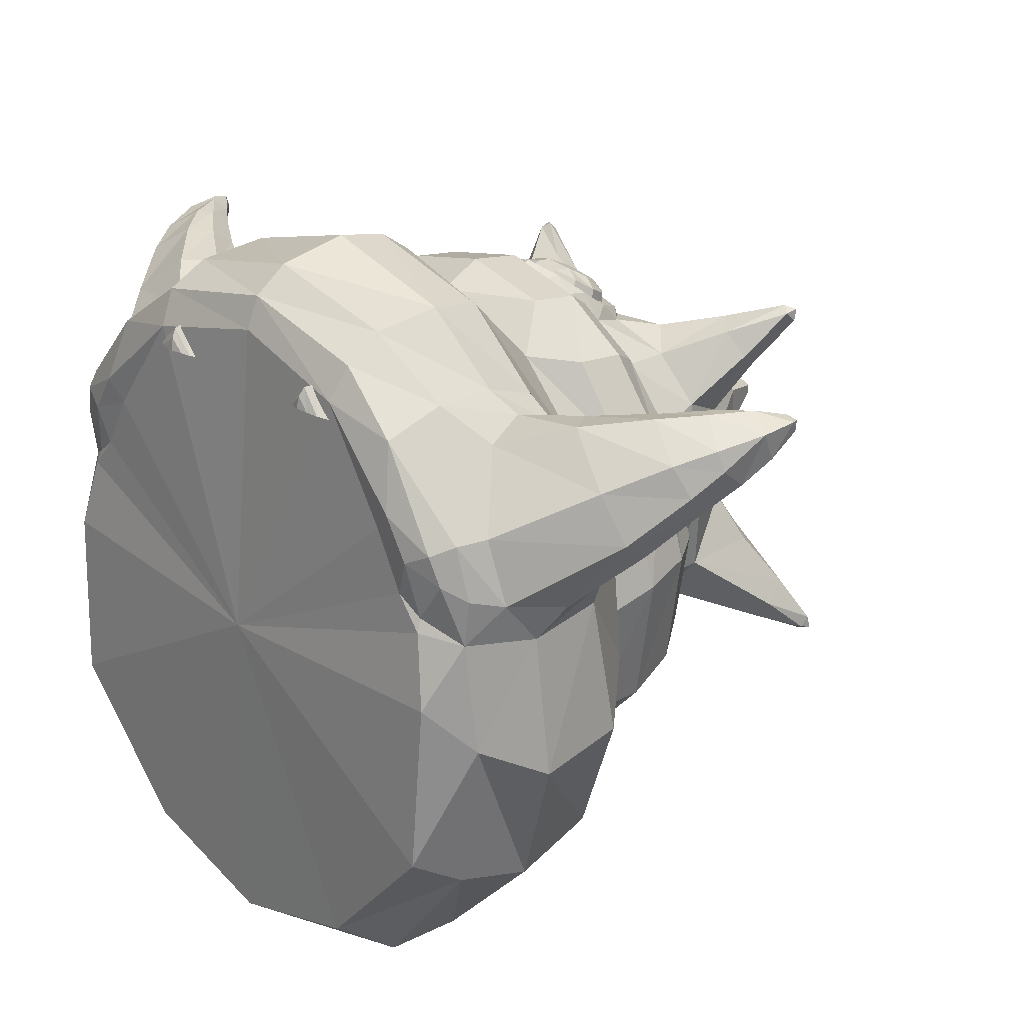
<metadata>
{"format":"obj","ext":"obj","renderer":"f3d","projection":"perspective","resolution":1024,"background":"white","views":[{"elev":26.2,"azim":46.7,"up":"+Y"}]}
</metadata>
<code>
o yadoking
v 1.287 3.635 -23.36
v 1.762 3.08 -23.43
v 1.987 3.589 -24.12
v 1.748 3.87 -24.05
v 2.565 1.829 -22.59
v 2.108 2.01 -22.86
v 1.887 2.977 -22.77
v 2.217 3.126 -22.51
v 1.534 2.734 -24.11
v 1.002 2.897 -24.48
v 1.622 3.538 -24.63
v 1.878 3.405 -24.44
v 1.43 3.77 -24.53
v 2.09 4.039 -24.83
v 1.845 4.246 -21.42
v 2.498 3.303 -21.44
v 2.471 3.225 -22.1
v 1.825 4.157 -22.05
v 2.736 3.456 -20.65
v 2.31 4.383 -20.14
v 2.678 4.096 -20.19
v 2.946 3.528 -20.48
v 3.684 2.59 -19.91
v 3.127 2.826 -20.66
v 3.295 2.965 -20.4
v 4.422 3.448 -19.54
v 3.613 2.774 -18.55
v 3.868 2.629 -19.23
v 4.787 3.941 -20.13
v 4.755 3.692 -20.36
v 4.927 3.949 -20.77
v 4.941 4.199 -20.47
v 1.716 -1.925 -17.59
v 3.111 -0.3501 -17.58
v 0 1.454 -17.64
v 1.506 4.683 -17.92
v 2.545 3.733 -17.81
v 2.365 4.475 -18.01
v 1.585 5.071 -18.13
v 3.181 1.632 -17.7
v 3.28 -0.7148 -18.16
v 3.586 1.106 -18.15
v 4.121 4.022 -20.91
v 3.965 4.352 -20.78
v 4.339 4.466 -21.01
v 4.448 4.197 -21.1
v 0.9519 1.924 -24.83
v 1.704 1.628 -24.04
v 0.7868 1.287 -24.73
v 0.6052 2.612 -24.92
v 0.3531 2.128 -25.82
v 3.119 3.417 -17.9
v 2.831 3.268 -17.8
v 3.236 3.073 -17.95
v 1.475 -1.079 -21
v 1.612 -1.07 -21.64
v 2.645 0.07327 -21.63
v 2.552 0.01884 -21.03
v 2.837 1.489 -21.05
v 2.95 1.666 -21.55
v 2.3 3.263 -21.01
v 3.571 2.306 -19.93
v 3.661 2.252 -18.95
v 3.886 0.6291 -18.94
v 3.738 0.6704 -20.11
v 3.995 4.563 -20.52
v 4.139 4.629 -20.23
v 4.509 4.667 -20.66
v 4.396 4.637 -20.82
v 1.659 -0.838 -22.27
v 2.558 0.3121 -22.24
v 2.826 1.773 -22.17
v 4.563 3.62 -20.66
v 4.322 3.739 -20.86
v 4.598 3.996 -21.04
v 4.811 3.921 -20.9
v 1.456 0.9614 -24.67
v 1.995 1.04 -24.26
v 2.418 0.2054 -24.33
v 1.931 0.9515 -23.41
v 1.523 0.4555 -23.29
v 2.263 -0.03616 -24.32
v 2.356 0.4178 -24.61
v 0 -2.444 -17.59
v 0.000221 -2.782 -18.13
v 2.058 -2.305 -18.17
v 0.000221 -2.607 -20.17
v 0 -1.96 -20.73
v 1.654 -1.515 -20.75
v 2.129 -2.051 -20.17
v 1.477 5.22 -20.09
v 0 5.689 -20
v 0 5.825 -19.39
v 1.534 5.377 -19.43
v 2.187 4.072 -24.66
v 2.087 4.143 -24.72
v 1.492 3.946 -24.28
v 0.8864 3.794 -23.76
v 1.347 3.689 -22.72
v 2.305 0.6199 -22.67
v 1.869 0.9074 -22.91
v 2.211 3.958 -24.77
v 0.6039 3.407 -24.27
v 1.039 4.678 -22.05
v 1.611 3.907 -22.47
v 0.8758 4.432 -22.42
v 3.261 4.185 -20.44
v 3.477 3.724 -20.64
v 3.834 3.345 -20.65
v 4.165 3.162 -20.31
v 4.407 3.215 -19.86
v 4.601 4.29 -20.03
v 4.138 4.005 -19.43
v 3.527 4.513 -19.66
v 2.837 4.257 -19.08
v 3.377 3.51 -18.51
v 3.295 4.451 -20.05
v 2.621 4.368 -19.66
v 2.326 4.61 -19.52
v 5.034 4.181 -21.12
v 5.069 4.425 -21.44
v 5.094 4.554 -21.38
v 5.062 4.52 -20.96
v 4.855 4.421 -20.44
v 0 5.053 -18.01
v 2.401 4.69 -18.72
v 1.555 5.322 -18.59
v 0 5.69 -18.55
v 0 5.415 -18.17
v 1.381 4.31 -20.96
v 0 4.771 -20.93
v 0 5.418 -20.37
v 3.427 -0.9273 -19.01
v 3.408 2.371 -18.13
v 3.408 2.371 -18.13
v 4.649 4.521 -21.23
v 4.938 4.573 -21.44
v 4.953 4.45 -21.49
v 4.7 4.328 -21.28
v 1.932 2.405 -23.35
v 0.3636 1.654 -25.83
v 0.07946 1.932 -26.43
v 0 1.976 -26.44
v 0 2.301 -25.85
v 0 2.884 -24.91
v 3.453 2.905 -18.16
v 3.293 3.52 -18.13
v 0 -1.583 -20.95
v 0 -1.618 -21.64
v 3.212 -0.8266 -20.16
v 3.181 1.136 -20.77
v 2.202 -2.248 -18.99
v 0.000221 -2.95 -19.02
v 4.761 4.663 -21.11
v 2.873 -0.3292 -20.81
v 1.129 0.08679 -22.92
v 1.564 -0.4919 -22.69
v 2.034 1.81 -23.34
v 0.7254 0.1266 -23.41
v 0 5.017 -21.44
v 1.044 4.779 -21.43
v 1.073 0.5562 -24.58
v 2.545 -0.1869 -24.93
v 2.643 -0.2524 -24.9
v 2.53 -0.2846 -24.83
v 1.083 0.1257 -23.83
v 2.014 -0.1682 -24.49
v 2.629 -0.0943 -24.86
v 2.148 0.3136 -24.81
v 0.3938 4.661 -22.43
v 0.000268 4.783 -22.32
v 0.000296 4.764 -22.21
v 0.3749 4.654 -22.26
v 0 -1.04 -22.71
v 0 -0.2647 -22.93
v 0 1.471 -25.83
v 0 1.783 -26.43
v 0.08209 1.828 -26.43
v 0 0.9388 -24.89
v 0 3.423 -24.23
v -7.8e-05 3.848 -23.58
v 0.3923 3.879 -23.48
v 0.8181 4.113 -22.72
v 0.6812 4.214 -22.95
v 0.7066 3.973 -23.17
v 0.4597 4.023 -23.37
v 0 -1.391 -22.33
v 0 4.903 -22.09
v 0.6024 0.584 -24.31
v 2.006 0.04675 -24.76
v 2.613 -0.2104 -24.76
v 0 -0.06327 -23.52
v 0 0.401 -24.33
v 4.818 4.217 -21.25
v 0 1.879 -26.5
v 2.961 2.626 -17.9
v 2.961 2.626 -17.9
v 2.987 2.475 -17.84
v 2.209 4.102 -24.8
v 5.04 4.526 -21.49
v 0.608 4.478 -22.43
v 2.683 2.839 -17.85
v 2.683 2.839 -17.85
v 2.339 3.484 -17.86
v 0.6148 4.432 -22.68
v 3e-06 4.015 -23.54
v 2.3e-05 4.387 -22.85
v 0 4.057 -23.39
v 0 4.165 -23.4
v 0.2624 4.189 -23.33
v 0.284 4.064 -23.3
v 0.4544 4.262 -23.15
v 0.4919 4.136 -23.1
v 0.5247 4.385 -22.92
v 0.568 4.276 -22.85
v 0.4544 4.551 -22.68
v 0.4919 4.454 -22.6
v 0.2624 4.671 -22.53
v 0.284 4.596 -22.44
v 0 4.73 -22.48
v 0 4.667 -22.39
v 0 4.327 -23.3
v 0.2426 4.373 -23.2
v 0.3542 4.484 -22.98
v 0.2426 4.623 -22.77
v 0 4.706 -22.68
v 0 4.534 -23.01
v 1.207 4.783 -17.99
v 0.8442 4.455 -18
v 0.9291 4.498 -17.87
v 1.17 4.772 -17.85
v 1.405 4.506 -17.83
v 1.562 4.467 -17.94
v 1.145 4.675 -17.79
v 1.276 4.526 -17.79
v 1.012 4.522 -17.81
v 1.134 4.532 -17.77
v -1.287 3.635 -23.36
v -1.748 3.87 -24.05
v -1.987 3.589 -24.12
v -1.762 3.08 -23.43
v -2.565 1.829 -22.59
v -2.217 3.126 -22.51
v -1.887 2.977 -22.77
v -2.108 2.01 -22.86
v -1.534 2.734 -24.11
v -1.878 3.405 -24.44
v -1.622 3.538 -24.63
v -1.002 2.897 -24.48
v -1.43 3.77 -24.53
v -2.09 4.039 -24.83
v -1.845 4.246 -21.42
v -1.825 4.157 -22.05
v -2.471 3.225 -22.1
v -2.498 3.303 -21.44
v -2.736 3.456 -20.65
v -2.946 3.528 -20.48
v -2.678 4.096 -20.19
v -2.31 4.383 -20.14
v -3.684 2.59 -19.91
v -3.295 2.965 -20.4
v -3.127 2.826 -20.66
v -4.422 3.448 -19.54
v -3.868 2.629 -19.23
v -3.613 2.774 -18.55
v -4.787 3.941 -20.13
v -4.941 4.199 -20.47
v -4.927 3.949 -20.77
v -4.755 3.692 -20.36
v -1.716 -1.925 -17.59
v -3.111 -0.3501 -17.58
v -1.506 4.683 -17.92
v -1.585 5.071 -18.13
v -2.365 4.475 -18.01
v -2.545 3.733 -17.81
v -3.181 1.632 -17.7
v -3.586 1.106 -18.15
v -3.28 -0.7148 -18.16
v -4.121 4.022 -20.91
v -4.448 4.197 -21.1
v -4.339 4.466 -21.01
v -3.965 4.352 -20.78
v -0.9519 1.924 -24.83
v -0.7868 1.287 -24.73
v -1.704 1.628 -24.04
v -0.6052 2.612 -24.92
v -0.3531 2.128 -25.82
v -3.119 3.417 -17.9
v -3.236 3.073 -17.95
v -2.831 3.268 -17.8
v -1.475 -1.079 -21
v -2.552 0.01884 -21.03
v -2.645 0.07327 -21.63
v -1.612 -1.07 -21.64
v -2.837 1.489 -21.05
v -2.3 3.263 -21.01
v -2.95 1.666 -21.55
v -3.571 2.306 -19.93
v -3.738 0.6704 -20.11
v -3.886 0.6291 -18.94
v -3.661 2.252 -18.95
v -3.995 4.563 -20.52
v -4.396 4.637 -20.82
v -4.509 4.667 -20.66
v -4.139 4.629 -20.23
v -2.558 0.3121 -22.24
v -1.659 -0.838 -22.27
v -2.826 1.773 -22.17
v -4.563 3.62 -20.66
v -4.811 3.921 -20.9
v -4.598 3.996 -21.04
v -4.322 3.739 -20.86
v -1.456 0.9614 -24.67
v -1.995 1.04 -24.26
v -2.418 0.2054 -24.33
v -2.263 -0.03616 -24.32
v -1.523 0.4555 -23.29
v -1.931 0.9515 -23.41
v -2.356 0.4178 -24.61
v -2.058 -2.305 -18.17
v -2.129 -2.051 -20.17
v -1.654 -1.515 -20.75
v -1.477 5.22 -20.09
v -1.534 5.377 -19.43
v -1.492 3.946 -24.28
v -2.087 4.143 -24.72
v -2.187 4.072 -24.66
v -0.8864 3.794 -23.76
v -1.347 3.689 -22.72
v -1.869 0.9074 -22.91
v -2.305 0.6199 -22.67
v -2.211 3.958 -24.77
v -0.6039 3.407 -24.27
v -1.039 4.678 -22.05
v -0.8758 4.432 -22.42
v -1.611 3.907 -22.47
v -3.477 3.724 -20.64
v -3.261 4.185 -20.44
v -3.834 3.345 -20.65
v -4.165 3.162 -20.31
v -4.407 3.215 -19.86
v -4.138 4.005 -19.43
v -4.601 4.29 -20.03
v -3.527 4.513 -19.66
v -3.377 3.51 -18.51
v -2.837 4.257 -19.08
v -3.295 4.451 -20.05
v -2.621 4.368 -19.66
v -2.326 4.61 -19.52
v -5.034 4.181 -21.12
v -5.062 4.52 -20.96
v -5.094 4.554 -21.38
v -5.069 4.425 -21.44
v -4.855 4.421 -20.44
v -1.555 5.322 -18.59
v -2.401 4.69 -18.72
v -1.381 4.31 -20.96
v -3.427 -0.9273 -19.01
v -3.408 2.371 -18.13
v -3.408 2.371 -18.13
v -4.649 4.521 -21.23
v -4.7 4.328 -21.28
v -4.953 4.45 -21.49
v -4.938 4.573 -21.44
v -1.932 2.405 -23.35
v -0.3636 1.654 -25.83
v -0.07946 1.932 -26.43
v -3.453 2.905 -18.16
v -3.293 3.52 -18.13
v -3.212 -0.8266 -20.16
v -3.181 1.136 -20.77
v -2.201 -2.248 -18.99
v -4.761 4.663 -21.11
v -2.873 -0.3292 -20.81
v -1.129 0.08679 -22.92
v -1.564 -0.4919 -22.69
v -2.034 1.81 -23.34
v -0.7254 0.1266 -23.41
v -1.044 4.779 -21.43
v -1.073 0.5562 -24.58
v -2.545 -0.1869 -24.93
v -2.53 -0.2846 -24.83
v -2.643 -0.2524 -24.9
v -2.014 -0.1682 -24.49
v -1.083 0.1257 -23.83
v -2.629 -0.0943 -24.86
v -2.148 0.3136 -24.81
v -0.3939 4.661 -22.43
v -0.3743 4.654 -22.26
v -0.08209 1.828 -26.43
v -0.3925 3.879 -23.48
v -0.8181 4.113 -22.72
v -0.6812 4.214 -22.95
v -0.4597 4.023 -23.37
v -0.7065 3.973 -23.17
v -0.6024 0.584 -24.31
v -2.006 0.04675 -24.76
v -2.613 -0.2104 -24.76
v -4.818 4.217 -21.25
v -2.987 2.475 -17.84
v -2.961 2.626 -17.9
v -2.961 2.626 -17.9
v -2.209 4.102 -24.8
v -5.04 4.526 -21.49
v -0.6608 4.478 -22.43
v -2.339 3.484 -17.86
v -2.683 2.839 -17.85
v -2.683 2.839 -17.85
v -0.6149 4.432 -22.68
v -0.284 4.064 -23.3
v -0.2624 4.189 -23.33
v -0.4919 4.136 -23.1
v -0.4544 4.262 -23.15
v -0.568 4.276 -22.85
v -0.5247 4.385 -22.92
v -0.4919 4.454 -22.6
v -0.4544 4.551 -22.68
v -0.284 4.596 -22.44
v -0.2624 4.671 -22.53
v -0.2426 4.373 -23.2
v -0.3542 4.484 -22.98
v -0.2426 4.623 -22.77
v -1.208 4.783 -17.99
v -1.17 4.772 -17.85
v -0.93 4.498 -17.87
v -0.8451 4.455 -18
v -1.405 4.506 -17.83
v -1.562 4.467 -17.94
v -1.277 4.526 -17.79
v -1.146 4.674 -17.79
v -1.012 4.522 -17.81
v -1.135 4.532 -17.77
f 4 1 2
f 2 3 4
f 9 3 2
f 9 12 3
f 10 12 9
f 10 11 12
f 103 11 10
f 103 13 11
f 98 13 103
f 98 97 13
f 1 97 98
f 1 4 97
f 7 5 6
f 7 8 5
f 99 8 7
f 99 105 8
f 183 105 99
f 183 106 105
f 13 14 11
f 16 18 15
f 16 17 18
f 60 17 16
f 60 72 17
f 57 72 60
f 57 71 72
f 56 71 57
f 56 70 71
f 149 70 56
f 149 187 70
f 294 187 149
f 294 307 187
f 293 307 294
f 293 306 307
f 297 306 293
f 297 308 306
f 255 308 297
f 255 254 308
f 252 254 255
f 252 253 254
f 379 253 252
f 379 334 253
f 160 334 379
f 160 188 334
f 161 188 160
f 161 104 188
f 15 104 161
f 15 18 104
f 20 22 19
f 20 21 22
f 119 21 20
f 119 118 21
f 126 118 119
f 126 115 118
f 29 31 32
f 29 30 31
f 26 30 29
f 26 111 30
f 38 36 37
f 38 39 36
f 126 39 38
f 126 127 39
f 119 127 126
f 119 94 127
f 20 94 119
f 20 91 94
f 61 91 20
f 61 130 91
f 16 130 61
f 16 15 130
f 34 42 40
f 34 41 42
f 33 41 34
f 33 86 41
f 84 86 33
f 84 85 86
f 270 85 84
f 270 320 85
f 271 320 270
f 271 278 320
f 276 278 271
f 276 277 278
f 43 45 46
f 43 44 45
f 108 44 43
f 108 107 44
f 22 107 108
f 22 21 107
f 57 55 56
f 57 58 55
f 60 58 57
f 60 59 58
f 16 59 60
f 16 61 59
f 62 64 65
f 62 63 64
f 23 63 62
f 23 28 63
f 110 28 23
f 110 111 28
f 73 111 110
f 73 30 111
f 76 30 73
f 76 31 30
f 66 68 69
f 66 67 68
f 117 67 66
f 117 114 67
f 118 114 117
f 118 115 114
f 73 75 76
f 73 74 75
f 110 74 73
f 110 109 74
f 23 109 110
f 23 25 109
f 79 81 82
f 79 80 81
f 83 80 79
f 83 78 80
f 169 78 83
f 169 77 78
f 190 77 169
f 190 162 77
f 167 162 190
f 167 166 162
f 82 166 167
f 82 81 166
f 87 89 90
f 87 88 89
f 321 88 87
f 321 322 88
f 370 322 321
f 370 374 322
f 299 374 370
f 299 371 374
f 92 94 91
f 92 93 94
f 323 93 92
f 323 324 93
f 259 324 323
f 259 349 324
f 258 349 259
f 258 348 349
f 338 348 258
f 338 347 348
f 282 347 338
f 282 302 347
f 281 302 282
f 281 303 302
f 361 303 281
f 361 373 303
f 96 4 95
f 96 97 4
f 14 97 96
f 14 13 97
f 5 101 6
f 5 100 101
f 72 100 5
f 72 71 100
f 102 11 14
f 102 12 11
f 95 12 102
f 95 3 12
f 18 106 104
f 18 105 106
f 17 105 18
f 17 8 105
f 72 8 17
f 72 5 8
f 25 108 109
f 25 22 108
f 24 22 25
f 24 19 22
f 29 113 26
f 29 112 113
f 32 112 29
f 32 124 112
f 112 114 113
f 112 67 114
f 124 67 112
f 124 68 67
f 123 68 124
f 123 154 68
f 122 154 123
f 122 137 154
f 117 21 118
f 117 107 21
f 66 107 117
f 66 44 107
f 69 44 66
f 69 45 44
f 154 45 69
f 154 136 45
f 120 122 123
f 120 121 122
f 194 121 120
f 194 138 121
f 127 129 39
f 127 128 129
f 94 128 127
f 94 93 128
f 129 36 39
f 129 125 36
f 273 125 129
f 273 272 125
f 274 272 273
f 274 275 272
f 133 42 41
f 133 64 42
f 150 64 133
f 150 65 64
f 155 65 150
f 155 151 65
f 58 151 155
f 58 59 151
f 63 134 42
f 64 63 42
f 139 137 138
f 139 136 137
f 46 136 139
f 46 45 136
f 74 46 75
f 74 43 46
f 109 43 74
f 109 108 43
f 144 142 143
f 144 51 142
f 145 51 144
f 145 50 51
f 180 50 145
f 180 103 50
f 181 103 180
f 181 182 103
f 206 182 181
f 206 186 182
f 147 27 116
f 147 146 27
f 52 146 147
f 52 54 146
f 55 149 56
f 55 148 149
f 89 148 55
f 89 88 148
f 154 137 136
f 100 156 101
f 100 157 156
f 71 157 100
f 71 70 157
f 171 173 170
f 171 172 173
f 388 172 171
f 388 389 172
f 409 389 388
f 409 405 389
f 155 55 58
f 155 89 55
f 150 89 155
f 150 90 89
f 174 156 157
f 174 175 156
f 376 175 174
f 376 375 175
f 331 375 376
f 331 330 375
f 242 330 331
f 242 245 330
f 243 245 242
f 243 244 245
f 336 244 243
f 336 329 244
f 335 329 336
f 335 392 329
f 178 176 177
f 178 141 176
f 142 141 178
f 142 51 141
f 179 141 49
f 179 176 141
f 284 176 179
f 284 366 176
f 187 157 70
f 187 174 157
f 307 174 187
f 307 376 174
f 306 376 307
f 306 331 376
f 308 331 306
f 308 242 331
f 254 242 308
f 254 243 242
f 253 243 254
f 253 336 243
f 334 336 253
f 334 335 336
f 3 95 4
f 192 189 159
f 192 193 189
f 378 193 192
f 378 396 193
f 139 138 194
f 82 191 79
f 167 191 82
f 167 165 191
f 190 165 167
f 190 163 165
f 169 163 190
f 83 163 169
f 83 168 163
f 79 168 83
f 79 191 168
f 69 68 154
f 194 46 139
f 194 75 46
f 120 75 194
f 120 76 75
f 120 31 76
f 31 120 123
f 32 31 123
f 123 124 32
f 193 49 189
f 193 179 49
f 396 179 193
f 396 284 179
f 201 205 170
f 173 201 170
f 229 231 228
f 229 230 231
f 233 230 229
f 233 232 230
f 228 232 233
f 228 231 232
f 235 231 234
f 235 232 231
f 236 232 235
f 236 230 232
f 234 230 236
f 234 231 230
f 204 203 53
f 37 204 53
f 290 408 406
f 275 290 406
f 240 238 239
f 240 241 238
f 247 241 240
f 247 246 241
f 248 246 247
f 248 249 246
f 250 249 248
f 250 333 249
f 325 333 250
f 325 328 333
f 239 328 325
f 239 238 328
f 250 248 251
f 257 259 256
f 257 258 259
f 337 258 257
f 337 338 258
f 279 338 337
f 279 282 338
f 280 282 279
f 280 281 282
f 362 281 280
f 362 361 281
f 363 361 362
f 363 364 361
f 269 267 268
f 269 266 267
f 341 266 269
f 341 263 266
f 292 294 291
f 292 293 294
f 295 293 292
f 295 297 293
f 296 297 295
f 296 255 297
f 357 255 296
f 357 252 255
f 301 299 300
f 301 298 299
f 264 298 301
f 264 260 298
f 341 260 264
f 341 340 260
f 269 340 341
f 269 309 340
f 268 309 269
f 268 310 309
f 305 303 304
f 305 302 303
f 344 302 305
f 344 347 302
f 346 347 344
f 346 348 347
f 356 348 346
f 356 349 348
f 355 349 356
f 355 324 349
f 128 324 355
f 128 93 324
f 312 310 311
f 312 309 310
f 339 309 312
f 339 340 309
f 261 340 339
f 261 260 340
f 318 316 317
f 318 315 316
f 314 315 318
f 314 319 315
f 313 319 314
f 313 387 319
f 380 387 313
f 380 397 387
f 385 397 380
f 385 384 397
f 317 384 385
f 317 316 384
f 325 327 239
f 325 326 327
f 250 326 325
f 250 251 326
f 247 251 248
f 247 332 251
f 240 332 247
f 240 327 332
f 257 339 337
f 257 261 339
f 256 261 257
f 256 262 261
f 343 263 342
f 343 266 263
f 354 266 343
f 354 267 266
f 305 342 344
f 305 343 342
f 304 343 305
f 304 354 343
f 373 354 304
f 373 351 354
f 364 351 373
f 364 352 351
f 353 351 352
f 353 350 351
f 363 350 353
f 363 399 350
f 273 356 274
f 273 355 356
f 129 355 273
f 129 128 355
f 357 296 259
f 323 357 259
f 300 278 277
f 300 358 278
f 299 358 300
f 299 370 358
f 277 359 301
f 300 277 301
f 279 311 280
f 279 312 311
f 337 312 279
f 337 339 312
f 287 143 367
f 287 144 143
f 286 144 287
f 286 145 144
f 333 145 286
f 333 180 145
f 391 180 333
f 391 181 180
f 394 181 391
f 394 206 181
f 368 345 265
f 368 369 345
f 289 369 368
f 289 288 369
f 148 294 149
f 148 291 294
f 88 291 148
f 88 322 291
f 373 361 364
f 374 291 322
f 374 292 291
f 371 292 374
f 371 295 292
f 366 177 176
f 366 390 177
f 287 390 366
f 287 367 390
f 240 239 327
f 362 399 363
f 316 315 398
f 382 316 398
f 382 384 316
f 381 384 382
f 381 397 384
f 387 397 381
f 386 387 381
f 386 319 387
f 398 319 386
f 398 315 319
f 303 373 304
f 311 362 280
f 311 399 362
f 310 399 311
f 310 350 399
f 350 310 268
f 351 350 268
f 267 351 268
f 351 267 354
f 425 423 424
f 425 426 423
f 427 426 425
f 427 428 426
f 424 428 427
f 424 423 428
f 427 430 424
f 427 429 430
f 425 429 427
f 425 431 429
f 424 431 425
f 424 430 431
f 23 24 25
f 23 62 24
f 151 24 62
f 151 59 24
f 61 24 59
f 61 19 24
f 20 19 61
f 151 62 65
f 134 40 42
f 134 198 40
f 196 198 134
f 196 202 198
f 35 198 202
f 35 40 198
f 34 40 35
f 35 33 34
f 84 33 35
f 35 270 84
f 271 270 35
f 35 276 271
f 400 276 35
f 400 359 276
f 401 359 400
f 400 407 401
f 35 407 400
f 35 406 407
f 272 406 35
f 272 275 406
f 359 277 276
f 204 35 202
f 204 36 35
f 37 36 204
f 125 35 36
f 125 272 35
f 10 50 103
f 10 47 50
f 9 47 10
f 9 48 47
f 140 48 9
f 140 158 48
f 6 158 140
f 6 101 158
f 80 158 101
f 80 48 158
f 78 48 80
f 78 77 48
f 49 48 77
f 49 47 48
f 141 47 49
f 141 51 47
f 50 47 51
f 162 49 77
f 162 189 49
f 166 189 162
f 166 159 189
f 81 159 166
f 81 156 159
f 101 156 81
f 81 80 101
f 2 140 9
f 2 7 140
f 99 7 2
f 2 1 99
f 99 1 183
f 1 185 183
f 185 1 98
f 98 182 185
f 103 182 98
f 7 6 140
f 175 159 156
f 175 192 159
f 378 192 175
f 175 375 378
f 317 378 375
f 317 385 378
f 396 378 385
f 385 380 396
f 284 396 380
f 380 313 284
f 285 284 313
f 285 283 284
f 246 283 285
f 246 249 283
f 286 283 249
f 286 287 283
f 366 283 287
f 366 284 283
f 333 286 249
f 186 185 182
f 186 184 185
f 207 184 186
f 207 205 184
f 170 205 207
f 207 171 170
f 388 171 207
f 207 409 388
f 393 409 207
f 393 392 409
f 395 392 393
f 395 238 392
f 328 238 395
f 395 391 328
f 394 391 395
f 395 393 394
f 207 394 393
f 207 206 394
f 186 206 207
f 391 333 328
f 184 183 185
f 184 205 183
f 201 183 205
f 201 106 183
f 173 106 201
f 173 104 106
f 188 104 173
f 173 172 188
f 389 188 172
f 389 334 188
f 335 334 389
f 389 405 335
f 392 335 405
f 405 409 392
f 314 285 313
f 314 318 285
f 377 285 318
f 377 365 285
f 245 365 377
f 245 244 365
f 241 365 244
f 241 246 365
f 285 365 246
f 329 241 244
f 329 238 241
f 392 238 329
f 377 330 245
f 377 318 330
f 317 330 318
f 317 375 330
f 161 130 15
f 161 131 130
f 160 131 161
f 160 379 131
f 357 131 379
f 357 132 131
f 323 132 357
f 323 92 132
f 91 132 92
f 91 130 132
f 131 132 130
f 357 379 252
f 26 28 111
f 26 27 28
f 116 27 26
f 26 113 116
f 115 116 113
f 115 126 116
f 147 116 126
f 126 38 147
f 52 147 38
f 38 37 52
f 53 52 37
f 53 54 52
f 197 54 53
f 197 135 54
f 146 54 135
f 135 27 146
f 63 27 135
f 63 28 27
f 114 115 113
f 197 53 203
f 237 235 234
f 237 236 235
f 234 236 237
f 262 260 261
f 262 298 260
f 371 298 262
f 371 299 298
f 262 295 371
f 262 296 295
f 256 296 262
f 256 259 296
f 264 263 341
f 264 265 263
f 301 265 264
f 301 360 265
f 368 265 360
f 360 289 368
f 402 289 360
f 402 290 289
f 408 290 402
f 290 288 289
f 290 275 288
f 274 288 275
f 274 369 288
f 356 369 274
f 356 345 369
f 346 345 356
f 346 342 345
f 344 342 346
f 263 345 342
f 263 265 345
f 429 432 430
f 429 431 432
f 430 432 431
f 164 165 163
f 164 191 165
f 168 191 164
f 164 163 168
f 177 195 178
f 177 390 195
f 367 195 390
f 367 143 195
f 142 195 143
f 142 178 195
f 199 96 95
f 199 14 96
f 102 14 199
f 199 95 102
f 122 200 137
f 122 121 200
f 138 200 121
f 138 137 200
f 382 383 381
f 382 398 383
f 386 383 398
f 386 381 383
f 326 403 327
f 326 251 403
f 332 403 251
f 332 327 403
f 404 352 364
f 404 353 352
f 363 353 404
f 404 364 363
f 133 90 150
f 133 152 90
f 41 152 133
f 41 86 152
f 152 87 90
f 152 153 87
f 86 153 152
f 86 85 153
f 372 370 321
f 372 358 370
f 320 358 372
f 320 278 358
f 153 321 87
f 153 372 321
f 85 372 153
f 85 320 372
f 209 211 208
f 209 210 211
f 222 210 209
f 222 223 210
f 212 211 210
f 212 213 211
f 214 213 212
f 214 215 213
f 216 215 214
f 216 217 215
f 218 217 216
f 218 219 217
f 220 219 218
f 220 221 219
f 419 221 220
f 419 418 221
f 417 418 419
f 417 416 418
f 415 416 417
f 415 414 416
f 413 414 415
f 413 412 414
f 411 412 413
f 411 410 412
f 209 410 411
f 209 208 410
f 210 223 212
f 224 212 223
f 224 214 212
f 225 214 224
f 225 216 214
f 216 225 218
f 226 218 225
f 226 220 218
f 422 220 226
f 422 419 220
f 411 420 222
f 209 411 222
f 411 413 420
f 415 420 413
f 415 421 420
f 417 421 415
f 417 422 421
f 417 419 422
f 222 227 223
f 222 420 227
f 421 227 420
f 421 422 227
f 226 227 422
f 226 225 227
f 224 227 225
f 224 223 227

</code>
